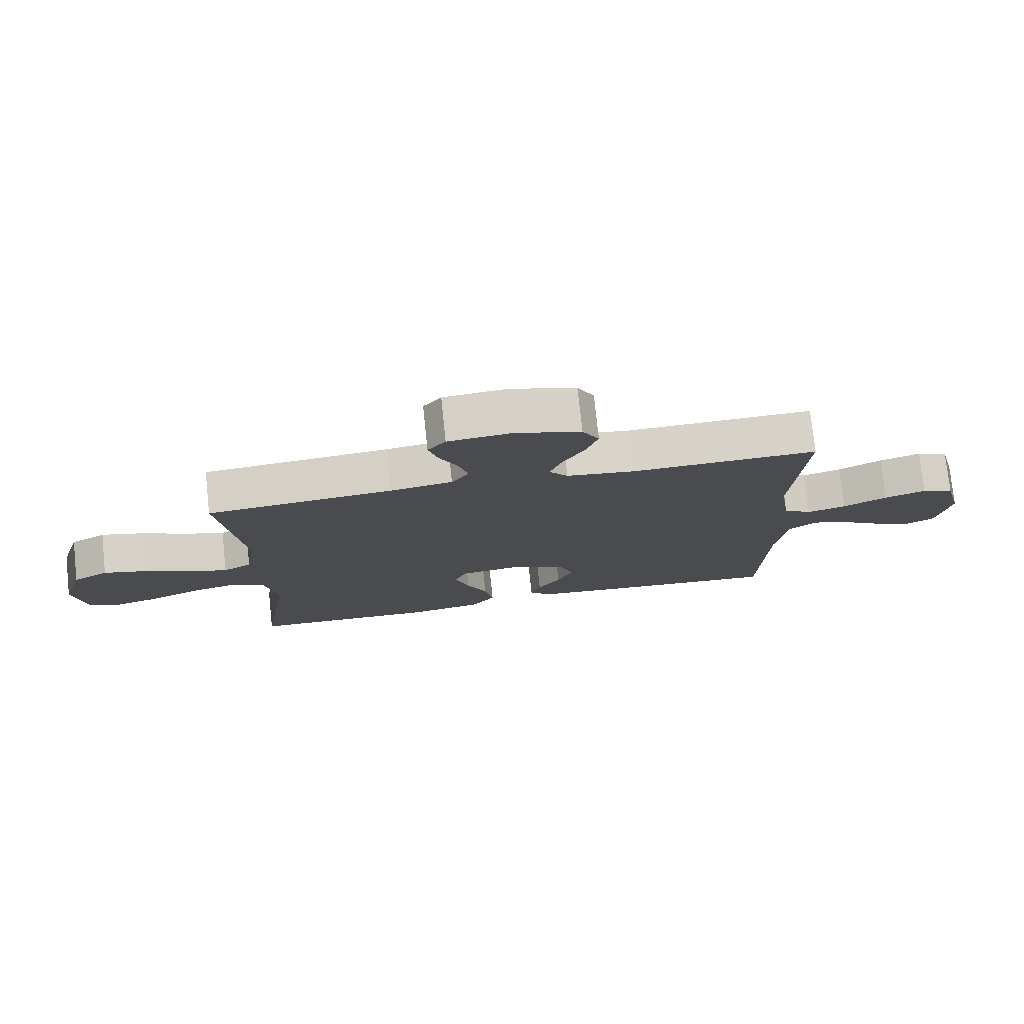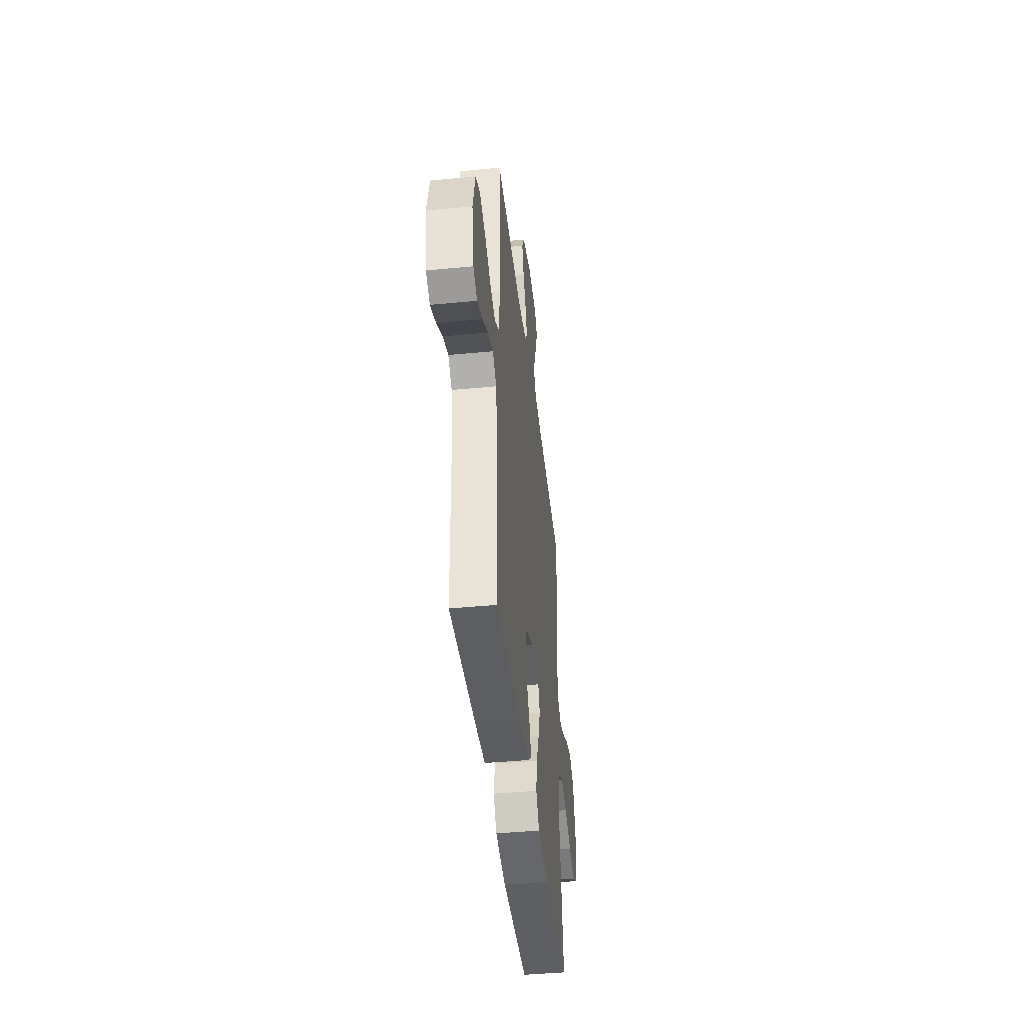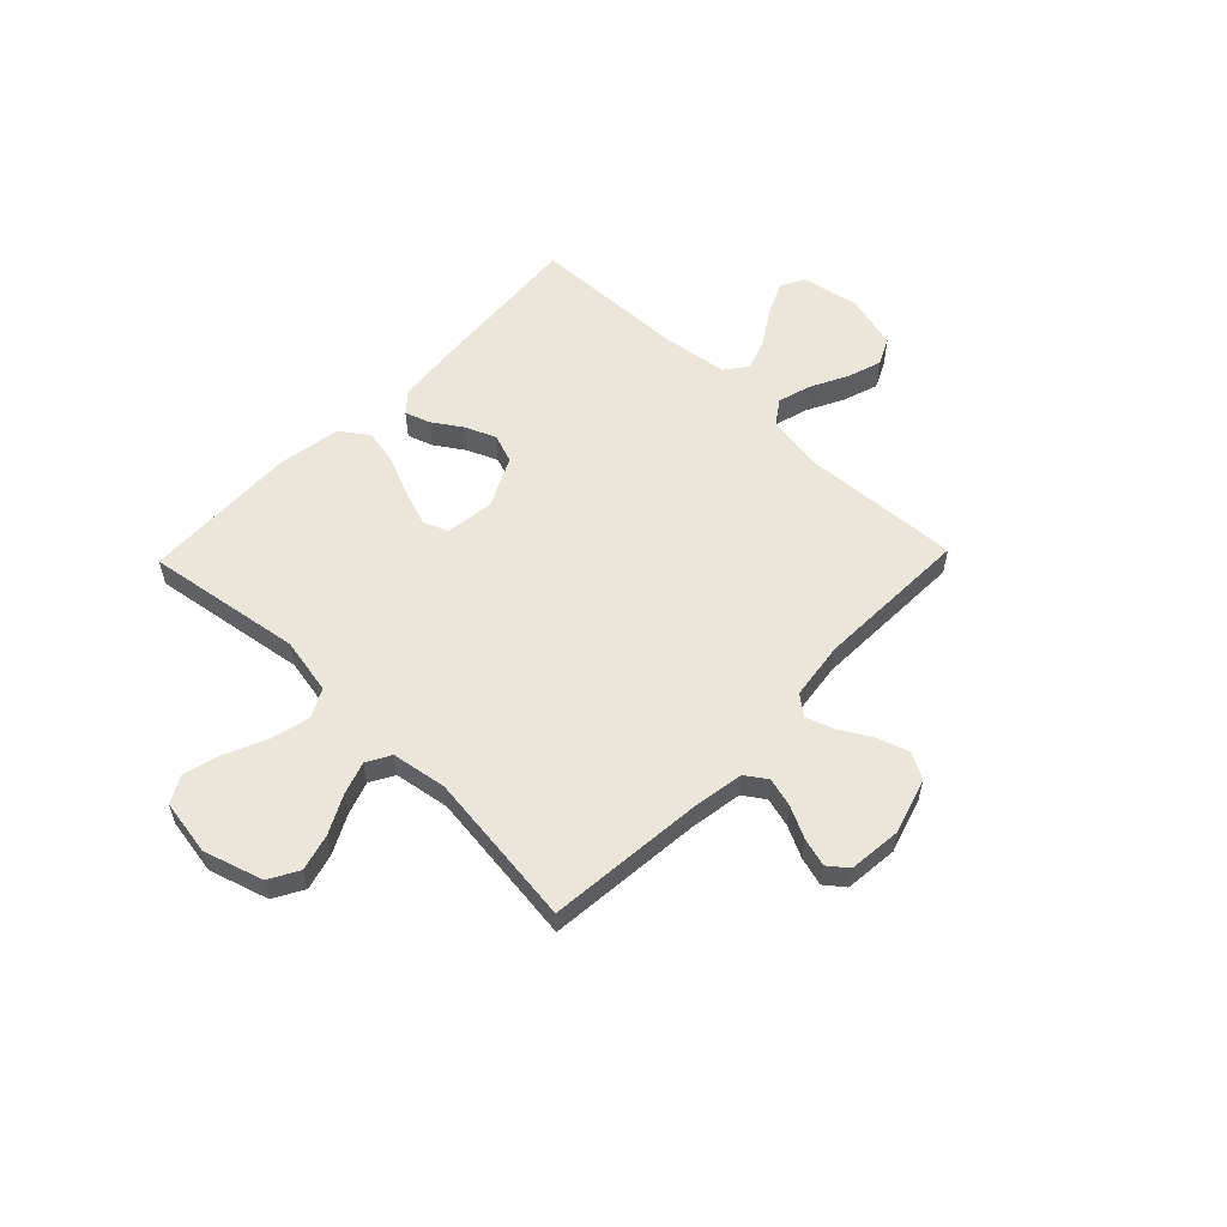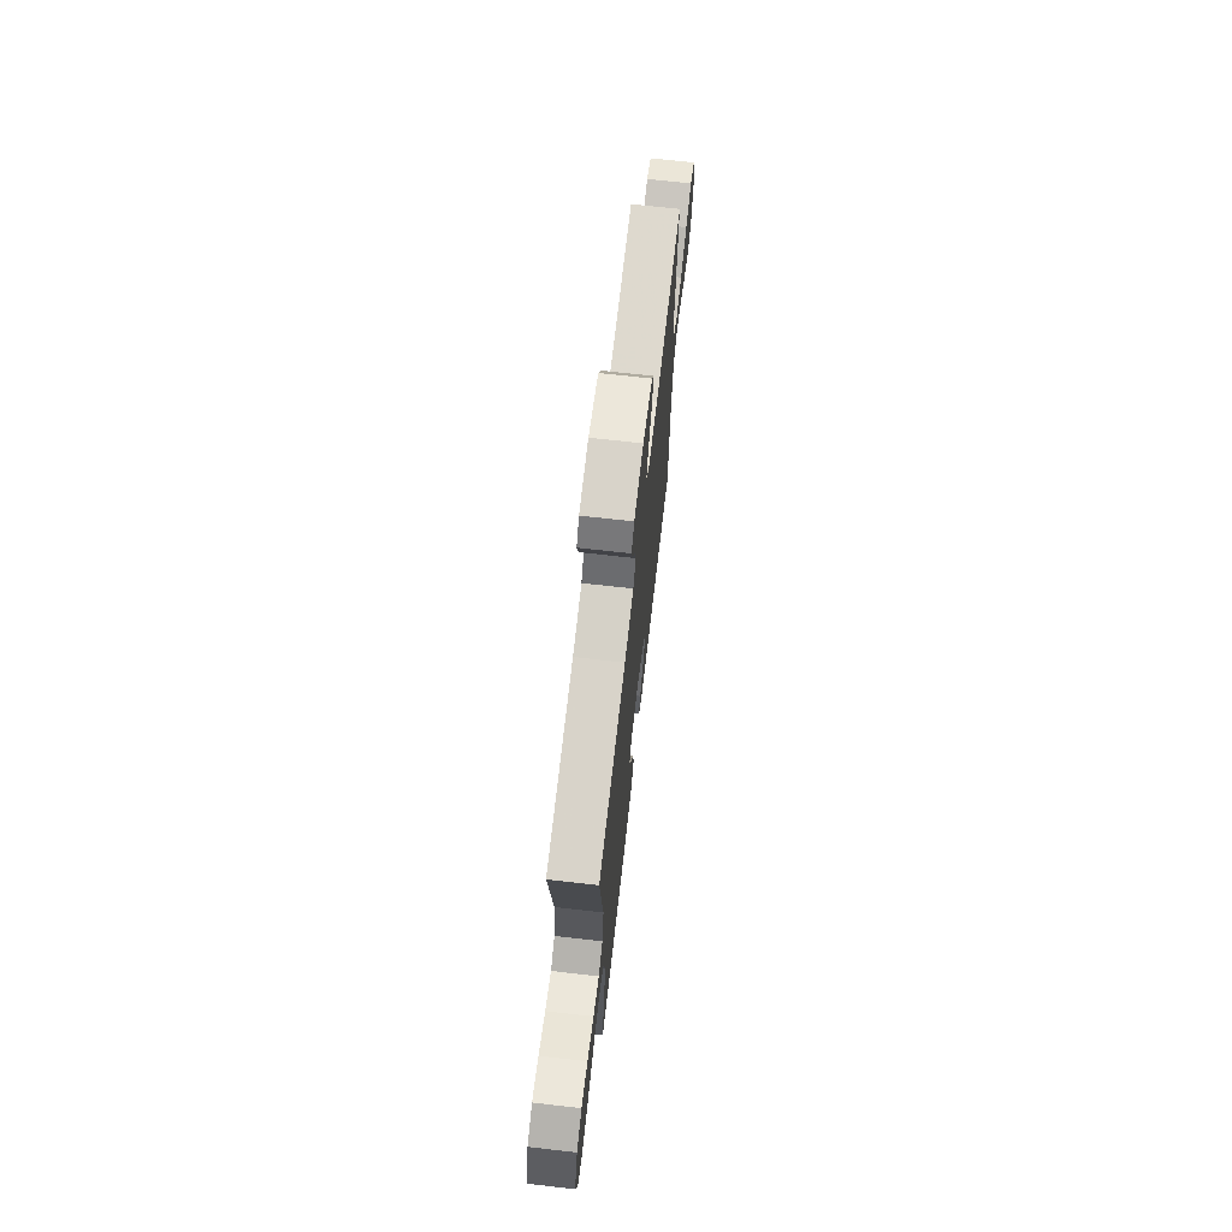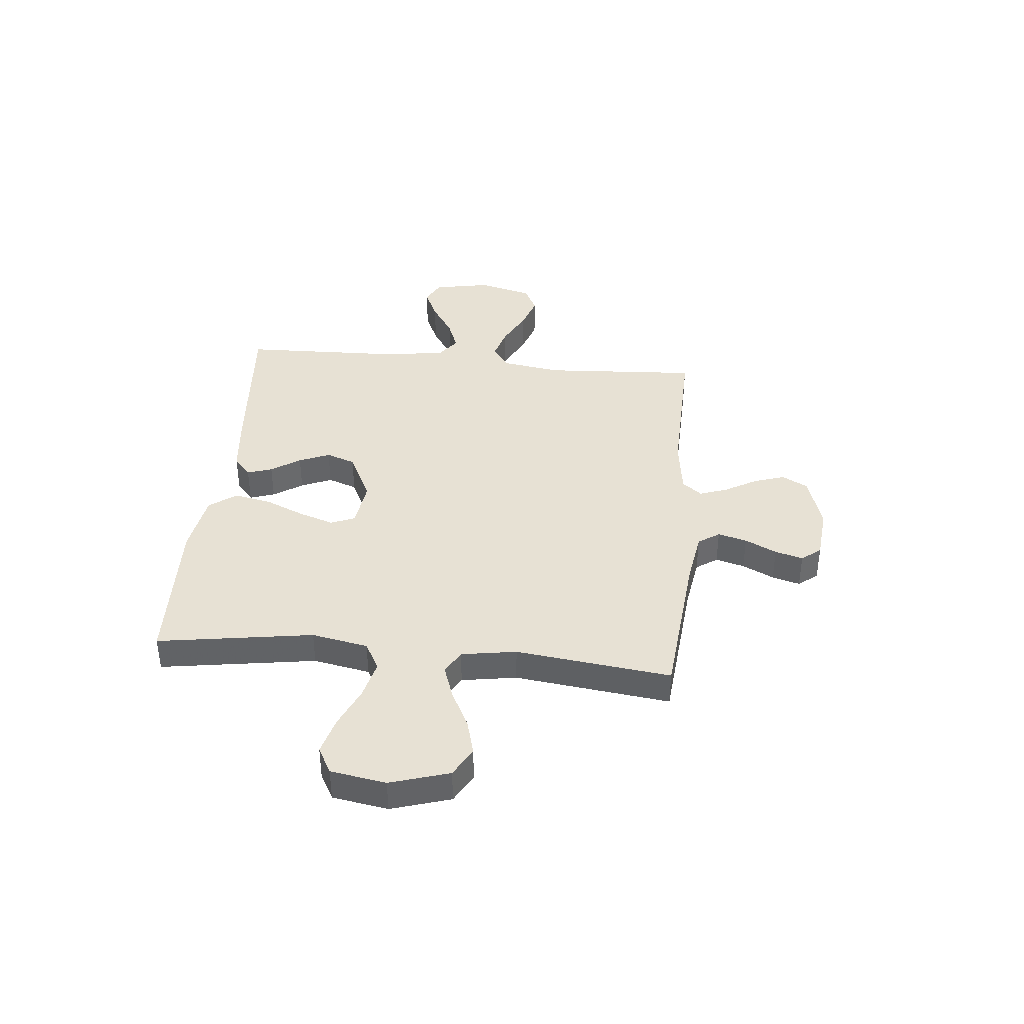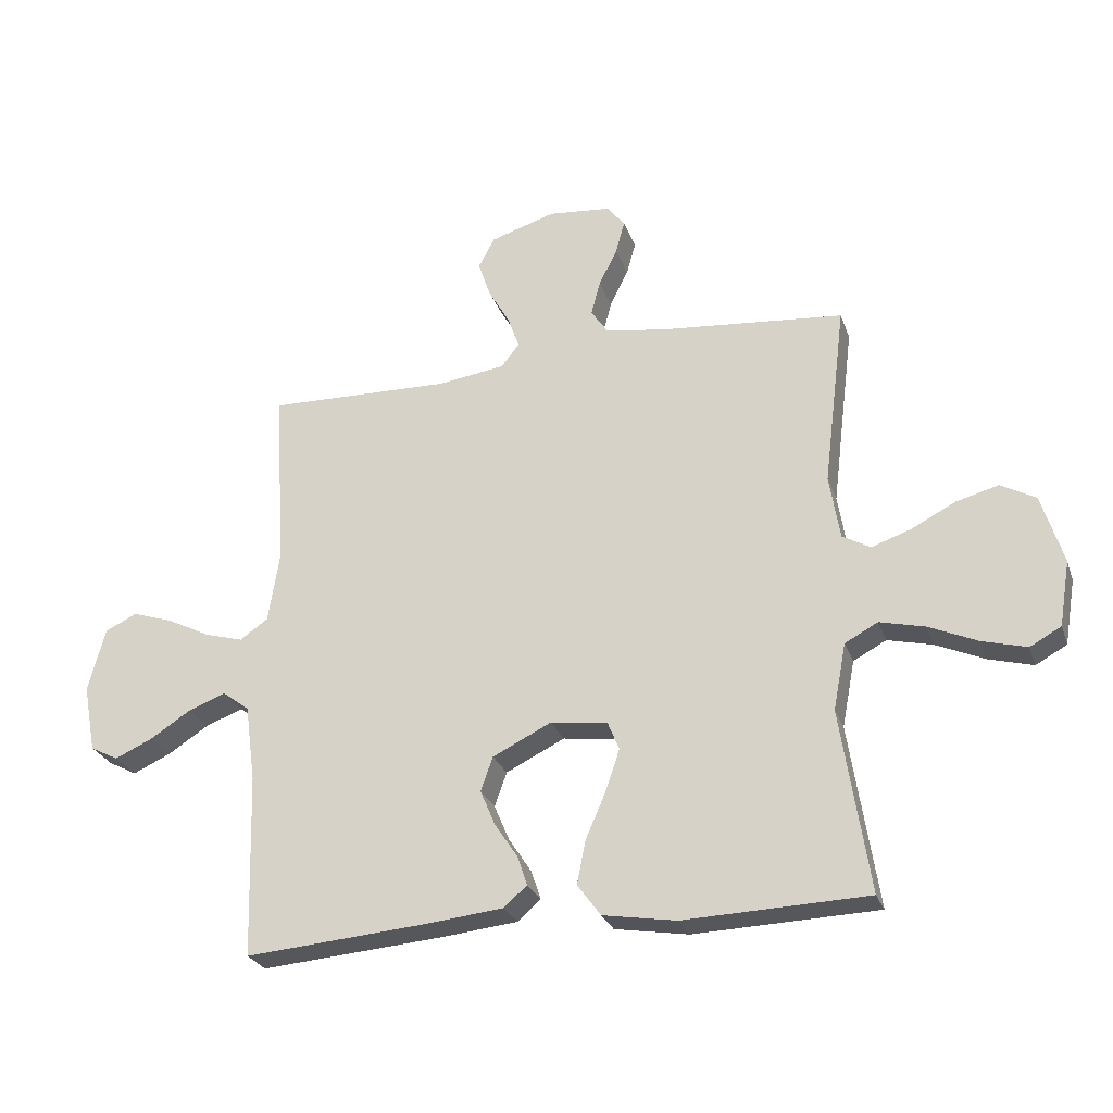
<metadata>
{"format":"obj","ext":"obj","renderer":"f3d","projection":"perspective","resolution":1024,"background":"white","views":[{"elev":76.5,"azim":-6.0,"up":"+Z"},{"elev":-42.9,"azim":96.5,"up":"+Z"},{"elev":56.6,"azim":-46.0,"up":"+Y"},{"elev":70.1,"azim":-83.5,"up":"+Z"},{"elev":39.5,"azim":-84.5,"up":"+Y"},{"elev":-26.6,"azim":-162.8,"up":"+Z"}]}
</metadata>
<code>
v 0.5 0.07 -0.5
v 0.2 0.07 -0.476
v 0.076 0.07 -0.463
v 0.038 0.07 -0.43
v 0.054 0.07 -0.382
v 0.091 0.07 -0.326
v 0.116 0.07 -0.267
v 0.096 0.07 -0.211
v 0 0.07 -0.164
v -0.093 0.07 -0.176
v -0.112 0.07 -0.223
v -0.089 0.07 -0.291
v -0.056 0.07 -0.367
v -0.042 0.07 -0.438
v -0.08 0.07 -0.49
v -0.2 0.07 -0.51
v -0.5 0.07 -0.5
v -0.454 0.07 -0.2
v -0.475 0.07 -0.091
v -0.529 0.07 -0.062
v -0.603 0.07 -0.08
v -0.682 0.07 -0.115
v -0.755 0.07 -0.135
v -0.806 0.07 -0.107
v -0.824 0.07 0
v -0.789 0.07 0.114
v -0.732 0.07 0.146
v -0.662 0.07 0.127
v -0.59 0.07 0.09
v -0.526 0.07 0.068
v -0.48 0.07 0.094
v -0.463 0.07 0.2
v -0.5 0.07 0.5
v -0.2 0.07 0.528
v -0.1 0.07 0.544
v -0.072 0.07 0.585
v -0.087 0.07 0.641
v -0.117 0.07 0.702
v -0.132 0.07 0.756
v -0.103 0.07 0.793
v 0 0.07 0.803
v 0.106 0.07 0.77
v 0.133 0.07 0.72
v 0.113 0.07 0.66
v 0.078 0.07 0.599
v 0.059 0.07 0.545
v 0.089 0.07 0.507
v 0.2 0.07 0.492
v 0.5 0.07 0.5
v 0.482 0.07 0.2
v 0.5 0.07 0.086
v 0.546 0.07 0.054
v 0.609 0.07 0.072
v 0.68 0.07 0.108
v 0.747 0.07 0.13
v 0.799 0.07 0.105
v 0.827 0.07 0
v 0.806 0.07 -0.111
v 0.76 0.07 -0.135
v 0.698 0.07 -0.107
v 0.631 0.07 -0.064
v 0.57 0.07 -0.041
v 0.526 0.07 -0.074
v 0.509 0.07 -0.2
v 0.5 0 -0.5
v 0.2 0 -0.476
v 0.076 0 -0.463
v 0.038 0 -0.43
v 0.054 0 -0.382
v 0.091 0 -0.326
v 0.116 0 -0.267
v 0.096 0 -0.211
v 0 0 -0.164
v -0.093 0 -0.176
v -0.112 0 -0.223
v -0.089 0 -0.291
v -0.056 0 -0.367
v -0.042 0 -0.438
v -0.08 0 -0.49
v -0.2 0 -0.51
v -0.5 0 -0.5
v -0.454 0 -0.2
v -0.475 0 -0.091
v -0.529 0 -0.062
v -0.603 0 -0.08
v -0.682 0 -0.115
v -0.755 0 -0.135
v -0.806 0 -0.107
v -0.824 0 0
v -0.789 0 0.114
v -0.732 0 0.146
v -0.662 0 0.127
v -0.59 0 0.09
v -0.526 0 0.068
v -0.48 0 0.094
v -0.463 0 0.2
v -0.5 0 0.5
v -0.2 0 0.528
v -0.1 0 0.544
v -0.072 0 0.585
v -0.087 0 0.641
v -0.117 0 0.702
v -0.132 0 0.756
v -0.103 0 0.793
v 0 0 0.803
v 0.106 0 0.77
v 0.133 0 0.72
v 0.113 0 0.66
v 0.078 0 0.599
v 0.059 0 0.545
v 0.089 0 0.507
v 0.2 0 0.492
v 0.5 0 0.5
v 0.482 0 0.2
v 0.5 0 0.086
v 0.546 0 0.054
v 0.609 0 0.072
v 0.68 0 0.108
v 0.747 0 0.13
v 0.799 0 0.105
v 0.827 0 0
v 0.806 0 -0.111
v 0.76 0 -0.135
v 0.698 0 -0.107
v 0.631 0 -0.064
v 0.57 0 -0.041
v 0.526 0 -0.074
v 0.509 0 -0.2
f 58 59 60 61
f 58 61 62
f 57 58 62
f 56 57 62
f 53 54 55 56
f 52 53 56 62
f 51 52 62 63
f 48 49 50
f 47 48 50 51
f 42 43 44 45
f 42 45 46
f 41 42 46
f 40 41 46
f 37 38 39 40
f 36 37 40 46
f 35 36 46 47
f 32 33 34
f 31 32 34 35
f 26 27 28 29
f 26 29 30
f 25 26 30
f 24 25 30
f 21 22 23 24
f 20 21 24 30
f 19 20 30 31
f 15 16 17 18
f 12 13 14 15
f 11 12 15 18
f 10 11 18 19
f 3 4 5 6
f 3 6 7
f 64 1 2 3
f 64 3 7
f 63 64 7 8
f 51 63 8 9
f 31 35 47 51
f 19 31 51
f 9 10 19 51
f 125 124 123 122
f 126 125 122
f 126 122 121
f 126 121 120
f 120 119 118 117
f 126 120 117 116
f 127 126 116 115
f 114 113 112
f 115 114 112 111
f 109 108 107 106
f 110 109 106
f 110 106 105
f 110 105 104
f 104 103 102 101
f 110 104 101 100
f 111 110 100 99
f 98 97 96
f 99 98 96 95
f 93 92 91 90
f 94 93 90
f 94 90 89
f 94 89 88
f 88 87 86 85
f 94 88 85 84
f 95 94 84 83
f 82 81 80 79
f 79 78 77 76
f 82 79 76 75
f 83 82 75 74
f 70 69 68 67
f 71 70 67
f 67 66 65 128
f 71 67 128
f 72 71 128 127
f 73 72 127 115
f 115 111 99 95
f 115 95 83
f 115 83 74 73
f 1 65 66 2
f 2 66 67 3
f 3 67 68 4
f 4 68 69 5
f 5 69 70 6
f 6 70 71 7
f 7 71 72 8
f 8 72 73 9
f 9 73 74 10
f 10 74 75 11
f 11 75 76 12
f 12 76 77 13
f 13 77 78 14
f 14 78 79 15
f 15 79 80 16
f 16 80 81 17
f 17 81 82 18
f 18 82 83 19
f 19 83 84 20
f 20 84 85 21
f 21 85 86 22
f 22 86 87 23
f 23 87 88 24
f 24 88 89 25
f 25 89 90 26
f 26 90 91 27
f 27 91 92 28
f 28 92 93 29
f 29 93 94 30
f 30 94 95 31
f 31 95 96 32
f 32 96 97 33
f 33 97 98 34
f 34 98 99 35
f 35 99 100 36
f 36 100 101 37
f 37 101 102 38
f 38 102 103 39
f 39 103 104 40
f 40 104 105 41
f 41 105 106 42
f 42 106 107 43
f 43 107 108 44
f 44 108 109 45
f 45 109 110 46
f 46 110 111 47
f 47 111 112 48
f 48 112 113 49
f 49 113 114 50
f 50 114 115 51
f 51 115 116 52
f 52 116 117 53
f 53 117 118 54
f 54 118 119 55
f 55 119 120 56
f 56 120 121 57
f 57 121 122 58
f 58 122 123 59
f 59 123 124 60
f 60 124 125 61
f 61 125 126 62
f 62 126 127 63
f 63 127 128 64
f 64 128 65 1

</code>
